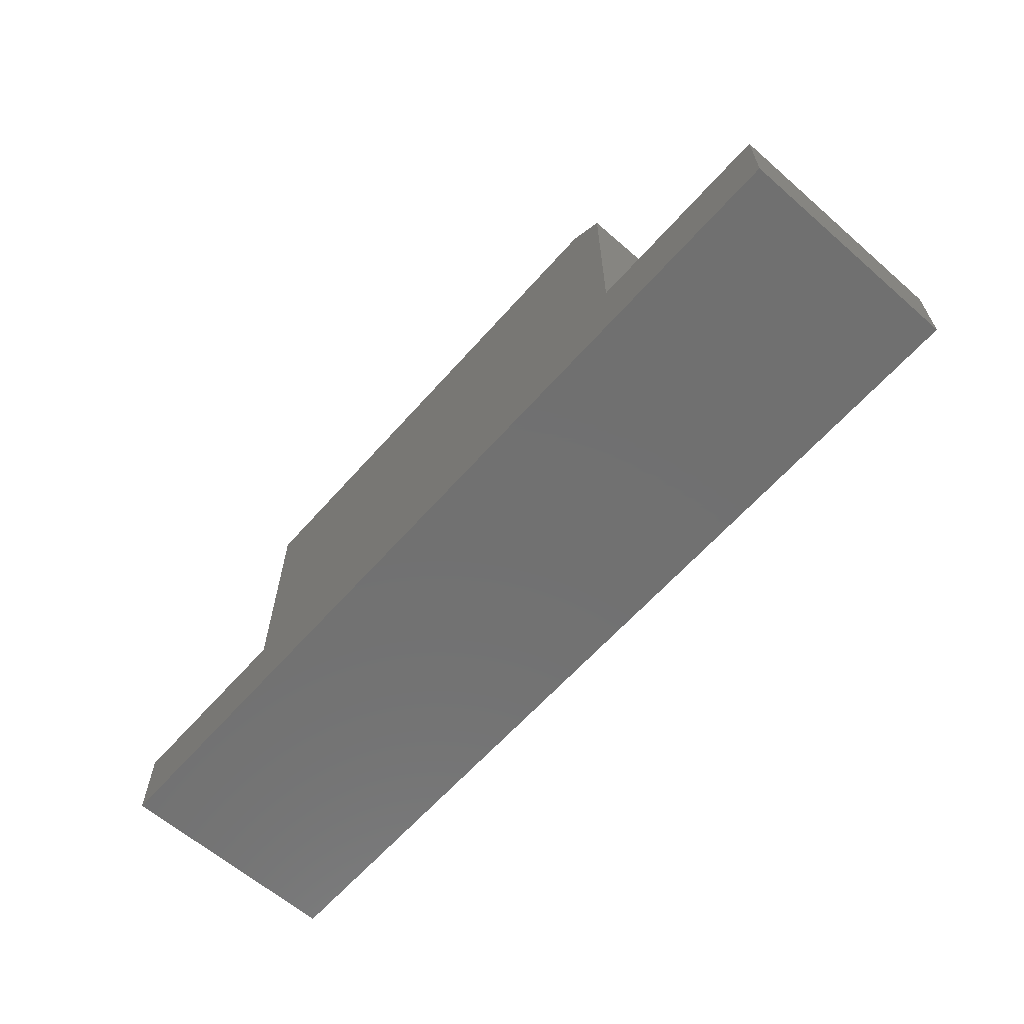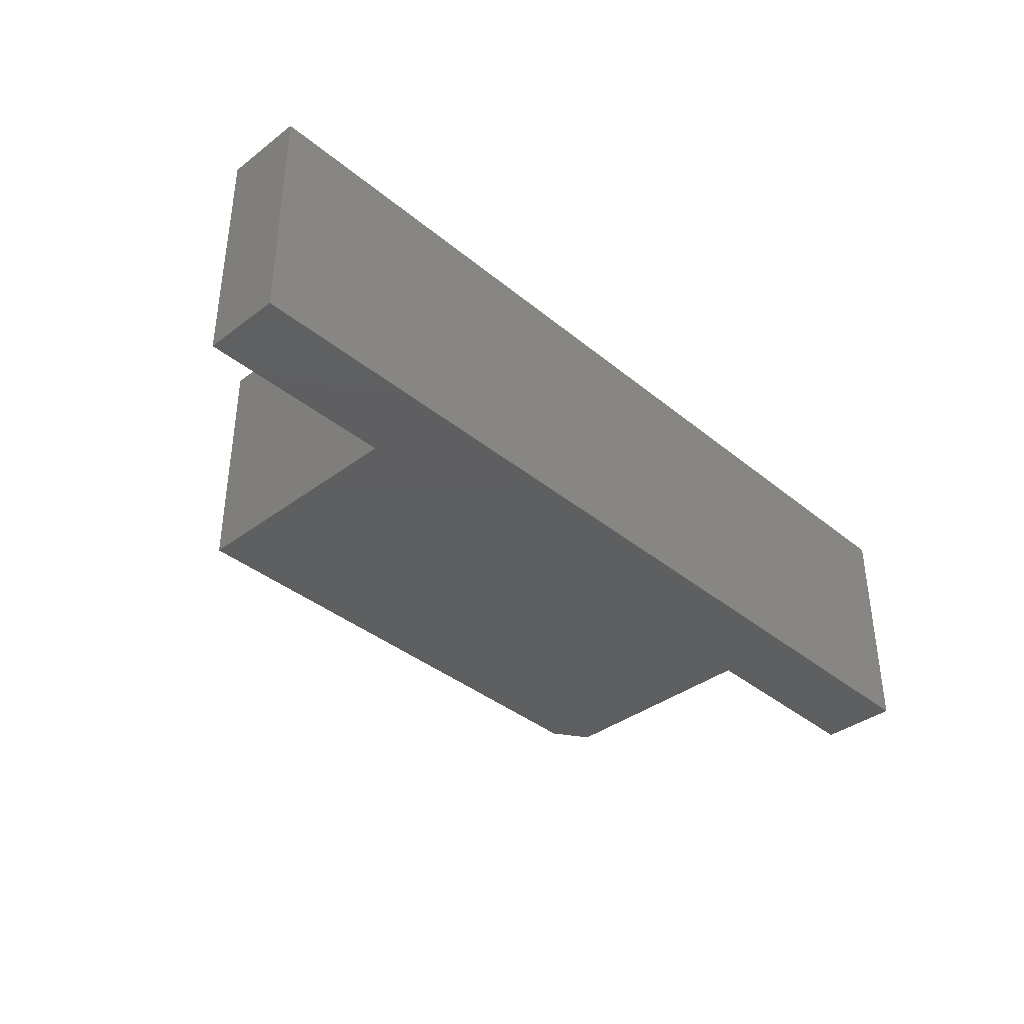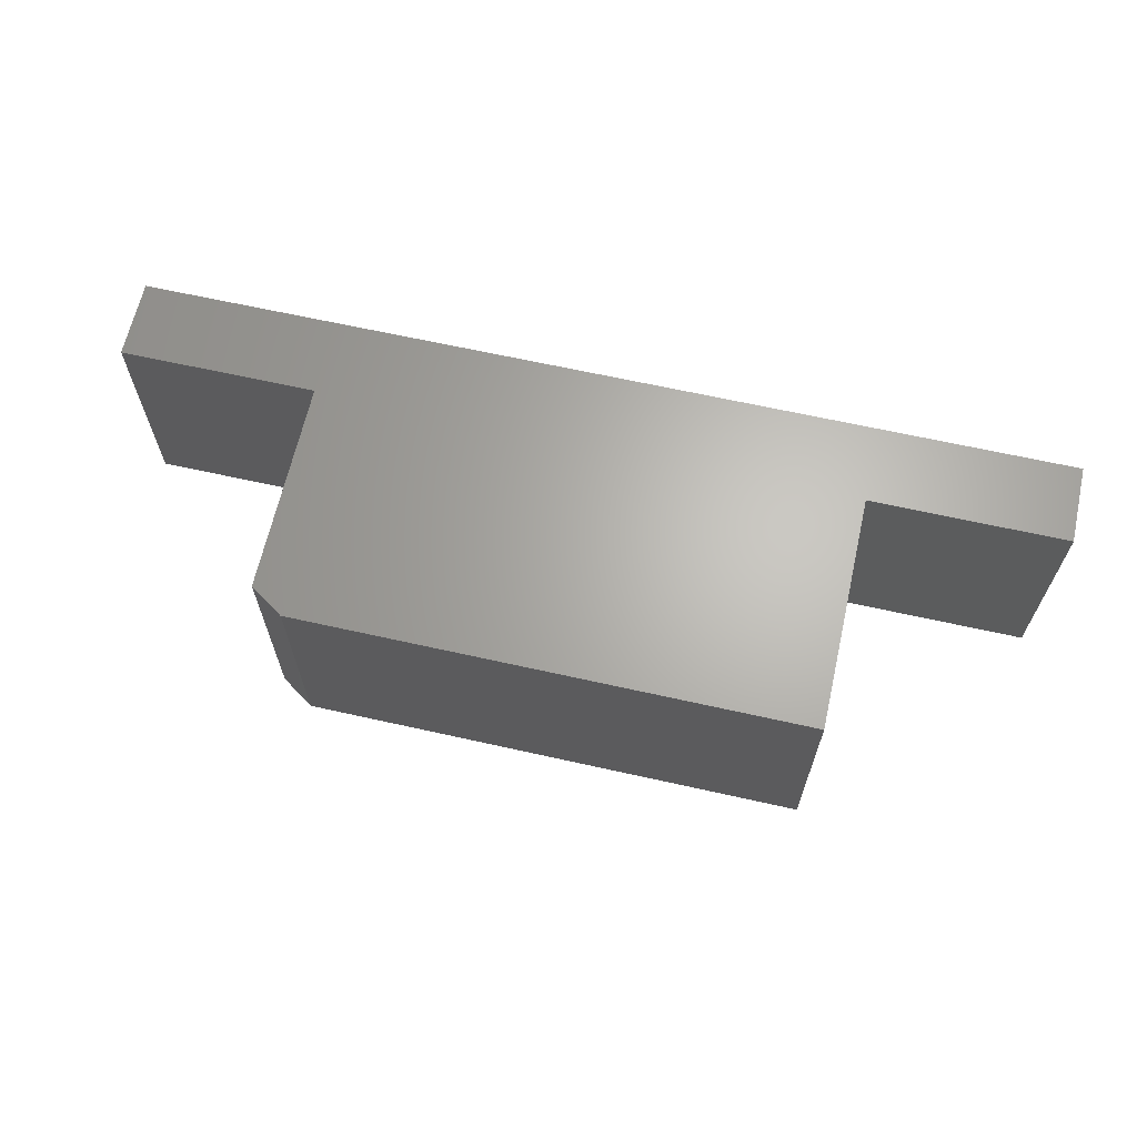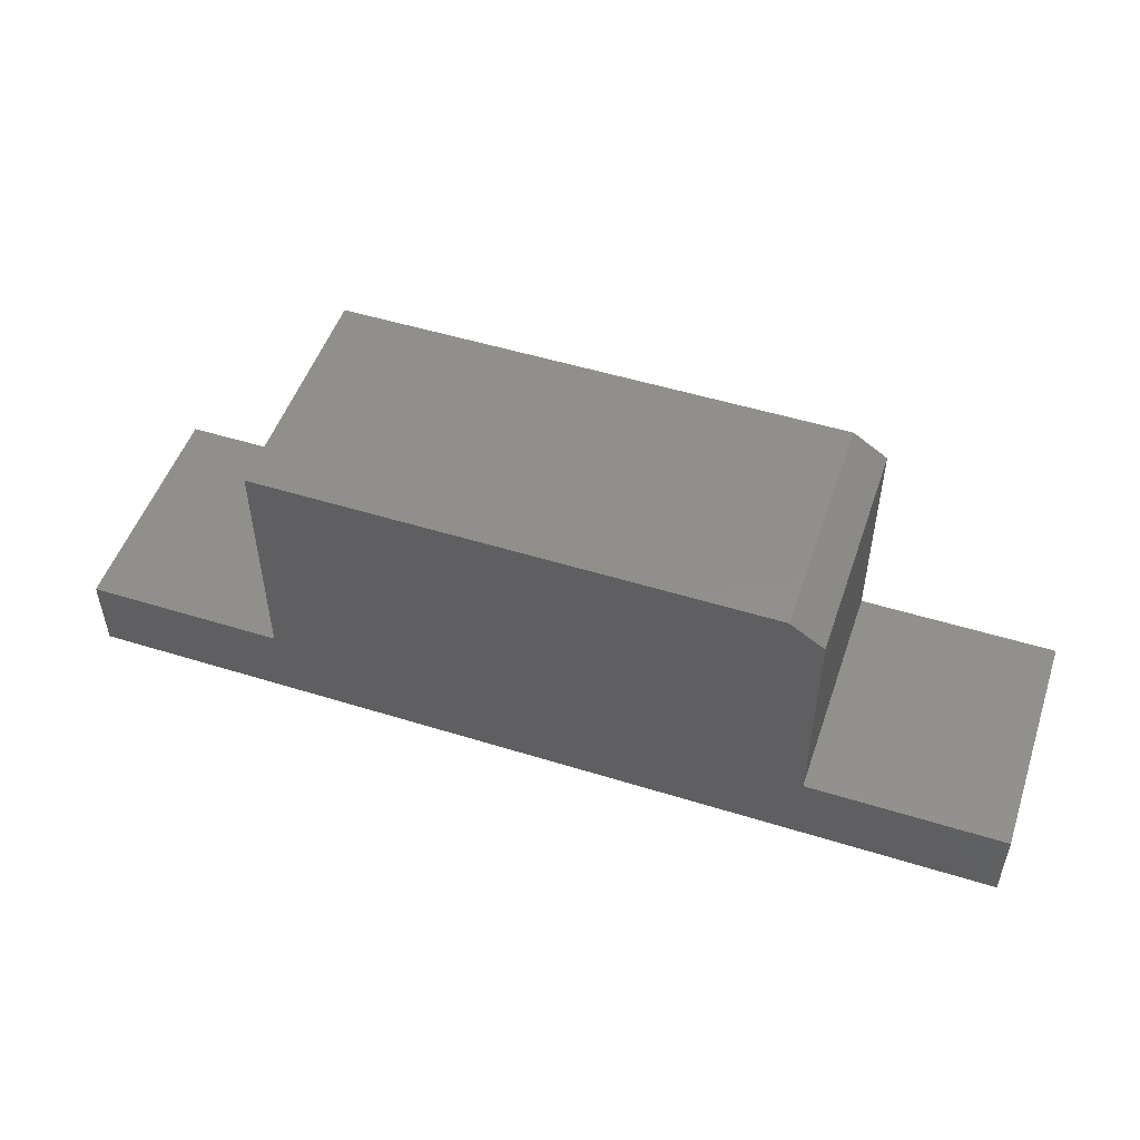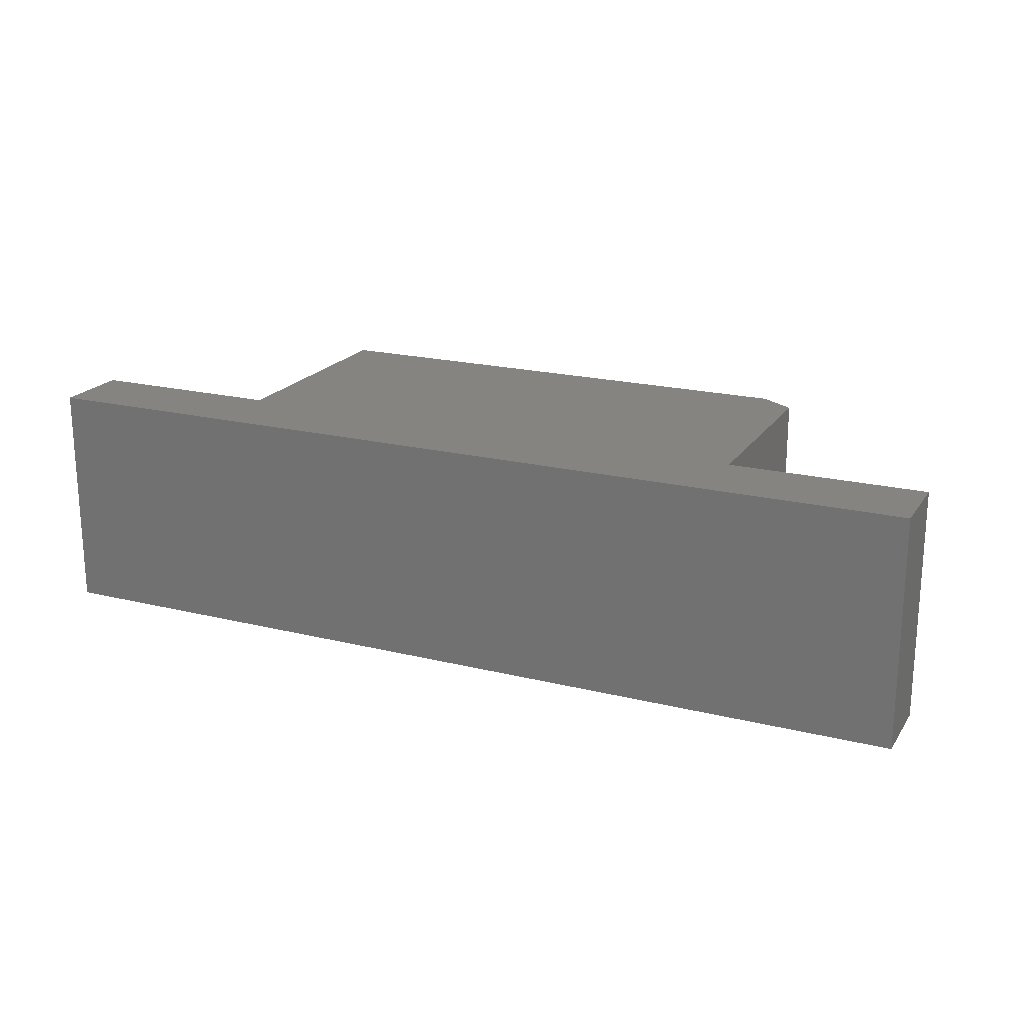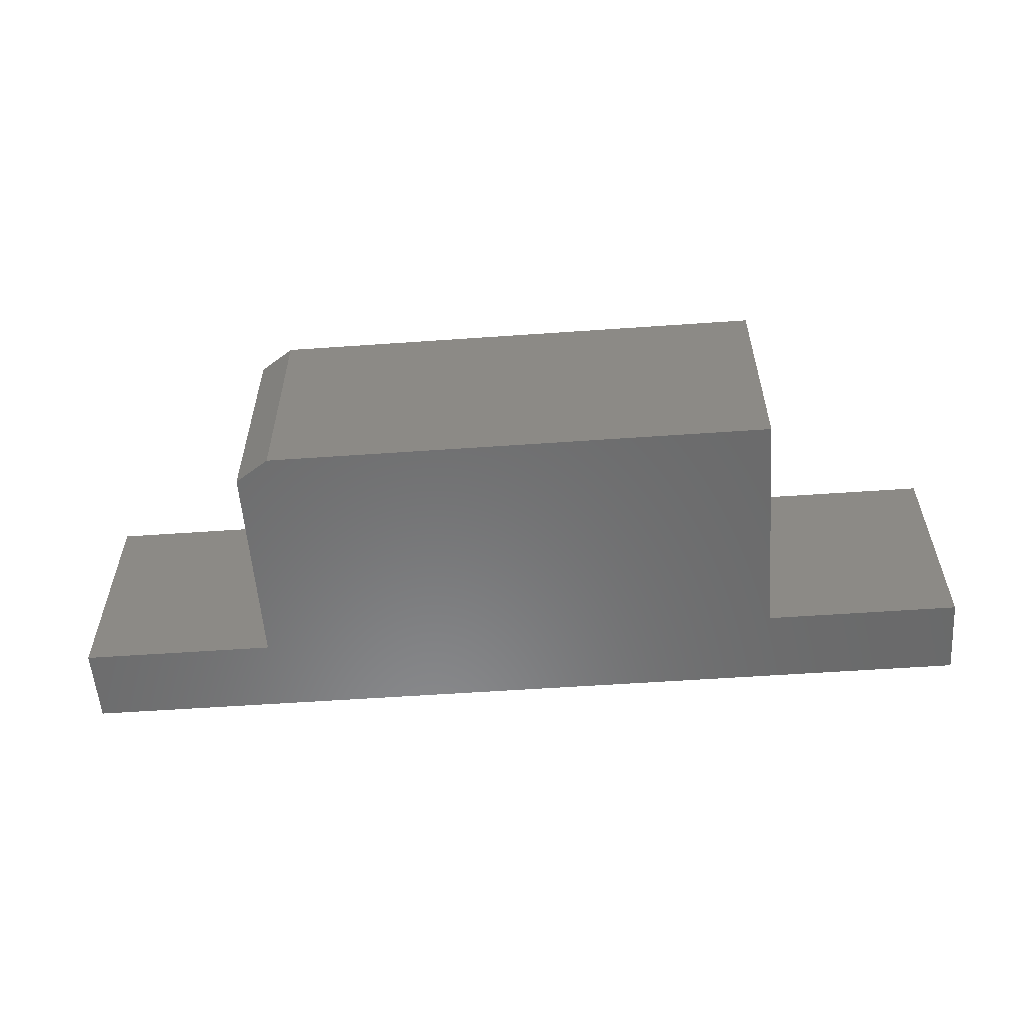
<metadata>
{"format":"stl","ext":"stl","renderer":"f3d","projection":"perspective","resolution":1024,"background":"white","views":[{"elev":-62.6,"azim":-131.4,"up":"+Z"},{"elev":-37.8,"azim":133.8,"up":"+Y"},{"elev":65.3,"azim":12.7,"up":"+Y"},{"elev":50.9,"azim":-161.3,"up":"+Z"},{"elev":20.1,"azim":-155.6,"up":"+Y"},{"elev":-56.4,"azim":4.2,"up":"+Y"}]}
</metadata>
<code>
# stl→obj: 24 verts, 44 faces
v 0.4803 -0.3203 -0.00148
v -0.2615 -0.3203 0.1604
v -0.2615 -0.3203 -0.00148
v -0.2615 -0.3203 0.291
v 0.4803 -0.3203 0.3222
v 0.3724 -0.3203 0.3222
v -0.1536 -0.3203 0.3222
v -0.2146 -0.3203 0.3222
v -0.5312 -0.3203 -0.1094
v 0.75 -0.3203 -0.1094
v 0.75 -0.3203 -0.00148
v -0.5312 -0.3203 -0.00148
v -0.2615 3.594e-17 -0.00148
v -0.2615 4.492e-17 0.1604
v 0.4803 1.183e-16 -0.00148
v -0.2615 5.217e-17 0.291
v -0.2146 5.911e-17 0.3222
v -0.1536 6.588e-17 0.3222
v 0.3724 1.243e-16 0.3222
v 0.4803 1.363e-16 0.3222
v -0.5312 0 -0.1094
v -0.5312 5.989e-18 -0.00148
v 0.75 1.482e-16 -0.00148
v 0.75 1.422e-16 -0.1094
f 1 2 3
f 4 2 1
f 4 1 5
f 4 5 6
f 4 6 7
f 4 7 8
f 9 10 11
f 9 11 1
f 9 1 3
f 9 3 12
f 13 14 15
f 16 17 18
f 16 18 19
f 16 19 20
f 16 20 15
f 16 15 14
f 21 22 13
f 21 13 15
f 21 15 23
f 21 23 24
f 4 16 2
f 2 16 14
f 7 18 8
f 8 18 17
f 8 17 4
f 4 17 16
f 22 21 12
f 12 21 9
f 3 13 12
f 12 13 22
f 2 14 3
f 3 14 13
f 6 19 7
f 7 19 18
f 5 20 6
f 6 20 19
f 1 15 5
f 5 15 20
f 11 23 1
f 1 23 15
f 24 23 10
f 10 23 11
f 9 21 10
f 10 21 24

</code>
